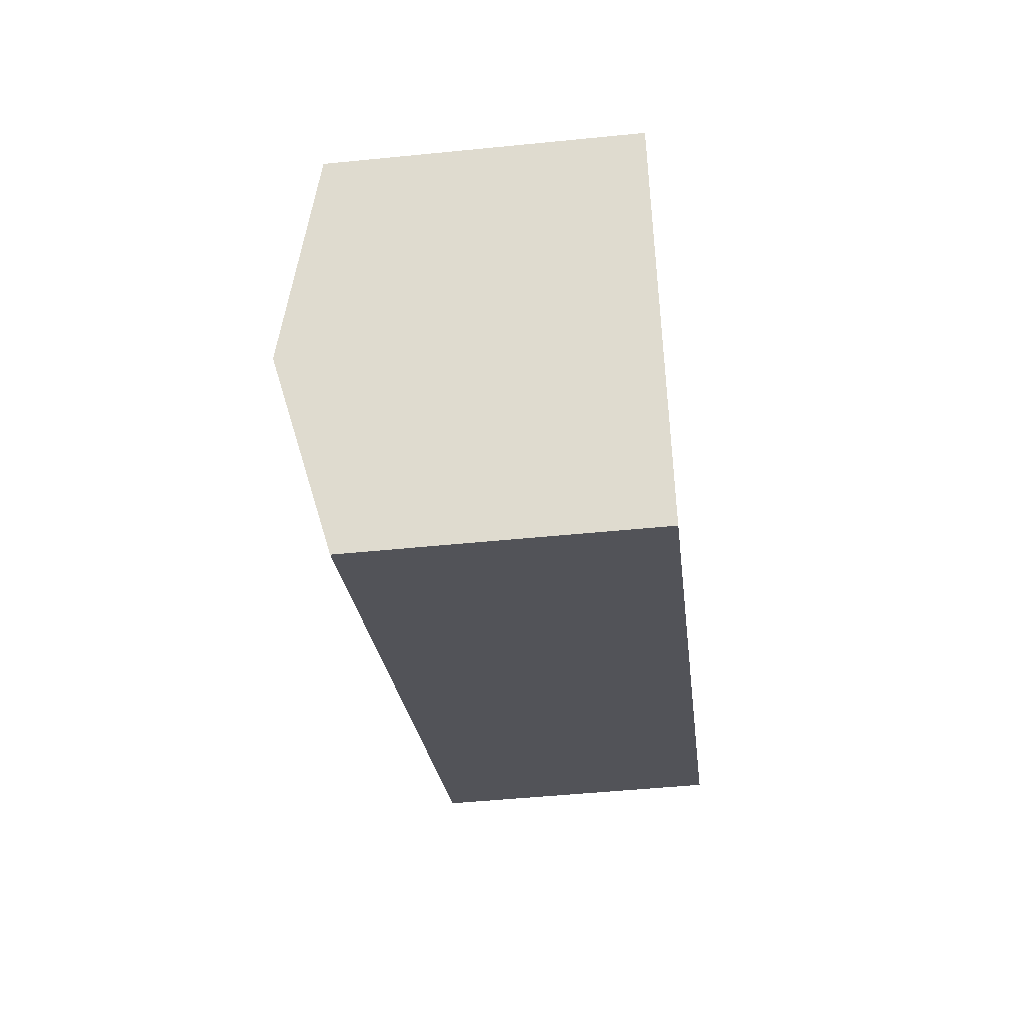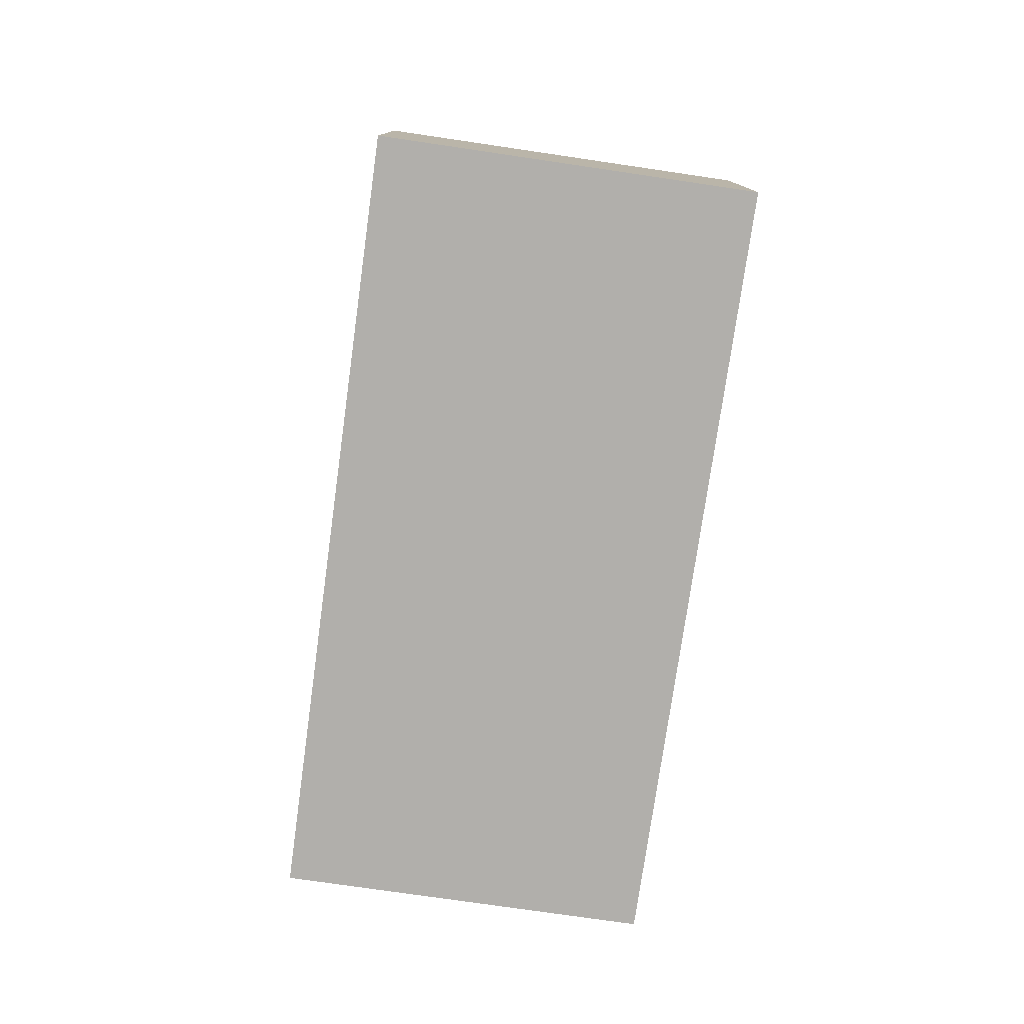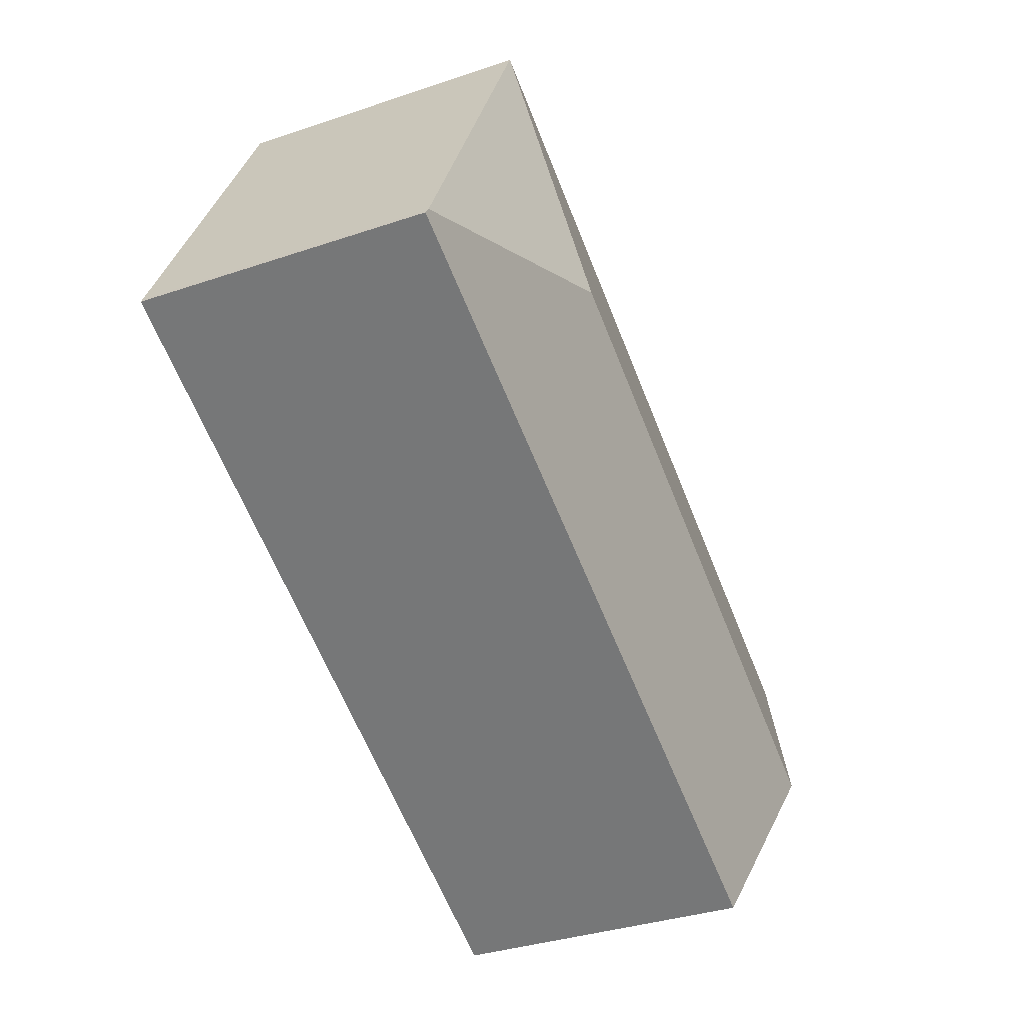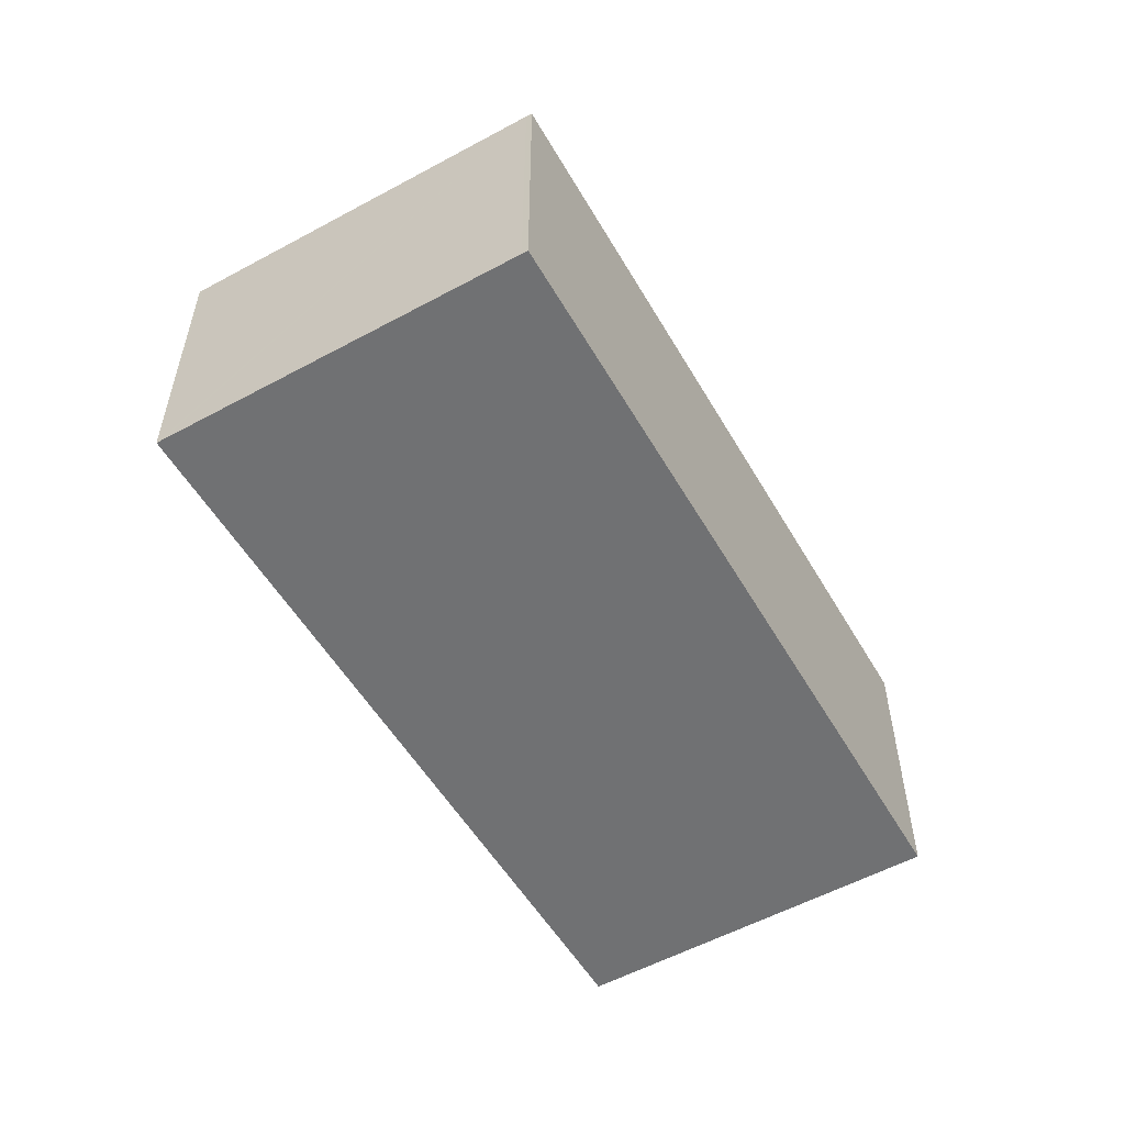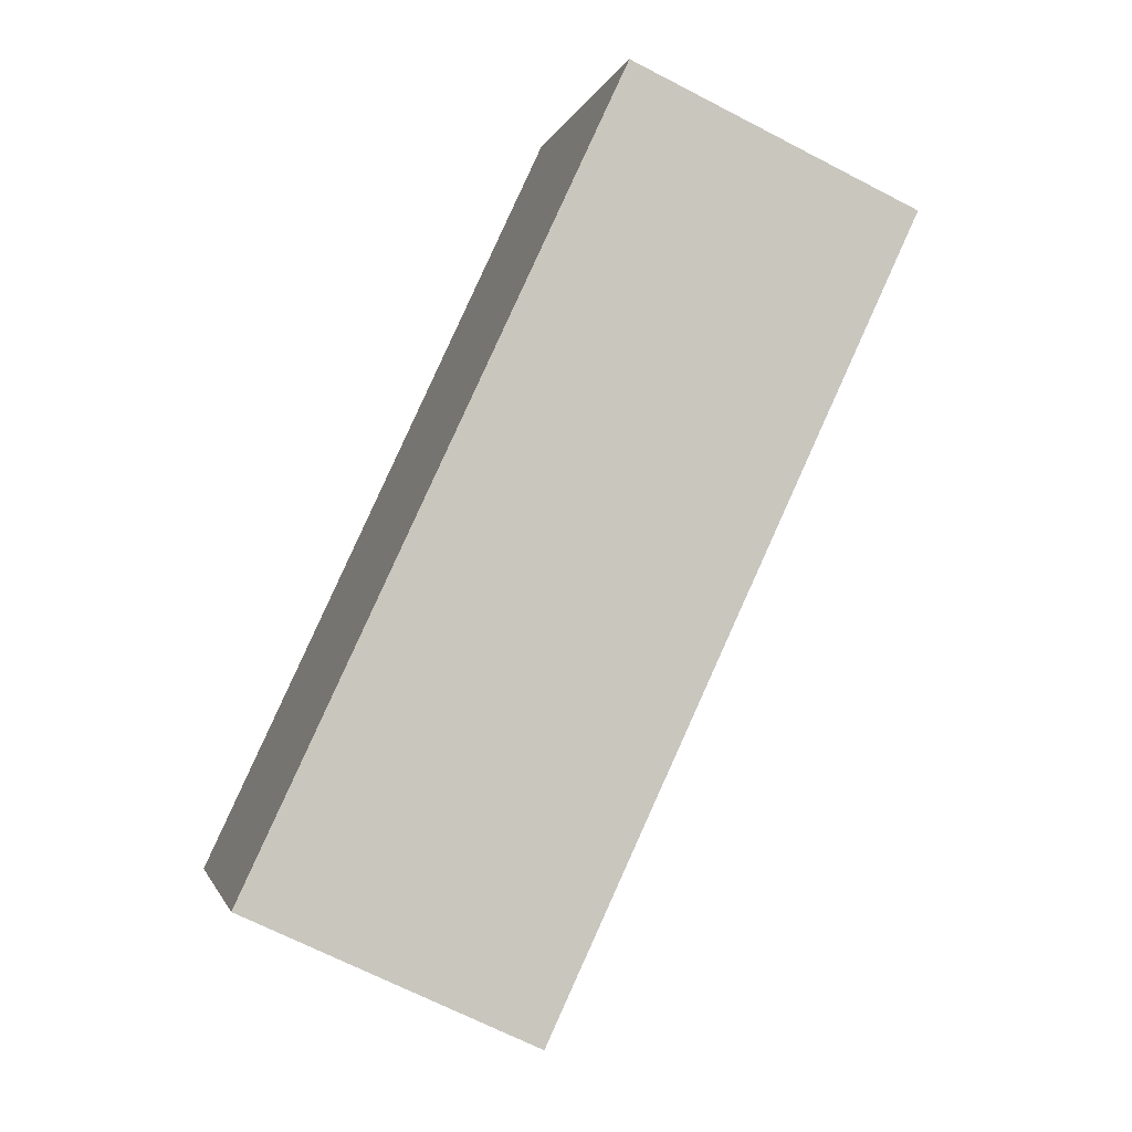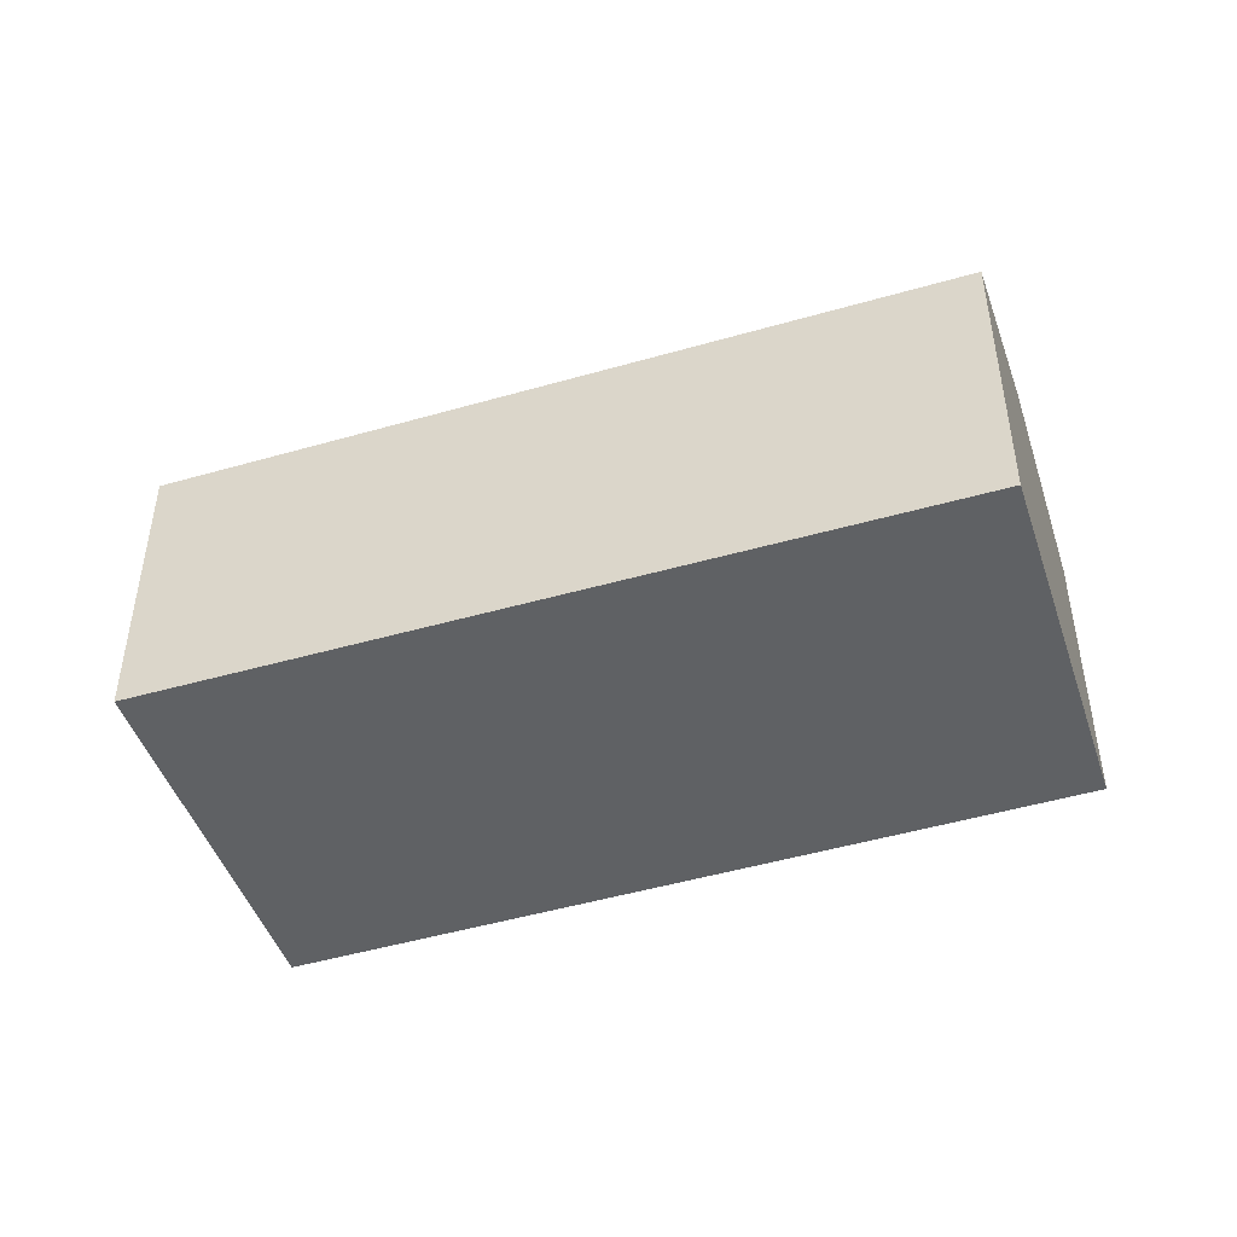
<metadata>
{"format":"obj","ext":"obj","renderer":"f3d","projection":"perspective","resolution":1024,"background":"white","views":[{"elev":-48.9,"azim":-83.6,"up":"+Z"},{"elev":-78.3,"azim":55.4,"up":"+Y"},{"elev":-34.6,"azim":114.5,"up":"+Z"},{"elev":-55.2,"azim":93.5,"up":"+Y"},{"elev":-67.8,"azim":62.5,"up":"+Z"},{"elev":-46.4,"azim":171.8,"up":"+Y"}]}
</metadata>
<code>
v  1.412 2.438 -2.841
v  7.397 2.43 0.168
v  7.421 2.417 0.12
v  5.261 2.83 0.879
v  0.713 2.83 -1.435
v  6.002 2.43 2.999
v  5.981 2.43 3.042
v  0 2.43 1.488e-16
v  0.17 2.43 0.086
v  2.341 2.43 1.191
v  0 0 0
v  0.17 -5.266e-18 0.086
v  2.341 -7.293e-17 1.191
v  5.981 -1.863e-16 3.042
v  6.002 -1.836e-16 2.999
v  7.397 -1.029e-17 0.168
v  7.421 -7.348e-18 0.12
v  1.412 1.74e-16 -2.841
v  0.713 8.787e-17 -1.435
g defaultobject
f 1 2 3
f 2 1 4
f 4 1 5
f 4 6 2
f 6 4 7
f 8 4 5
f 4 8 9
f 4 9 10
f 4 10 7
f 11 9 8
f 9 11 10
f 10 11 12
f 10 12 13
f 10 13 7
f 7 13 14
f 14 6 7
f 6 14 2
f 2 14 15
f 2 15 16
f 2 16 3
f 3 16 17
f 3 18 1
f 18 3 17
f 5 11 8
f 11 5 1
f 11 1 19
f 19 1 18
f 13 15 14
f 15 13 16
f 16 13 17
f 17 13 18
f 18 13 12
f 18 12 11
f 18 11 19

</code>
